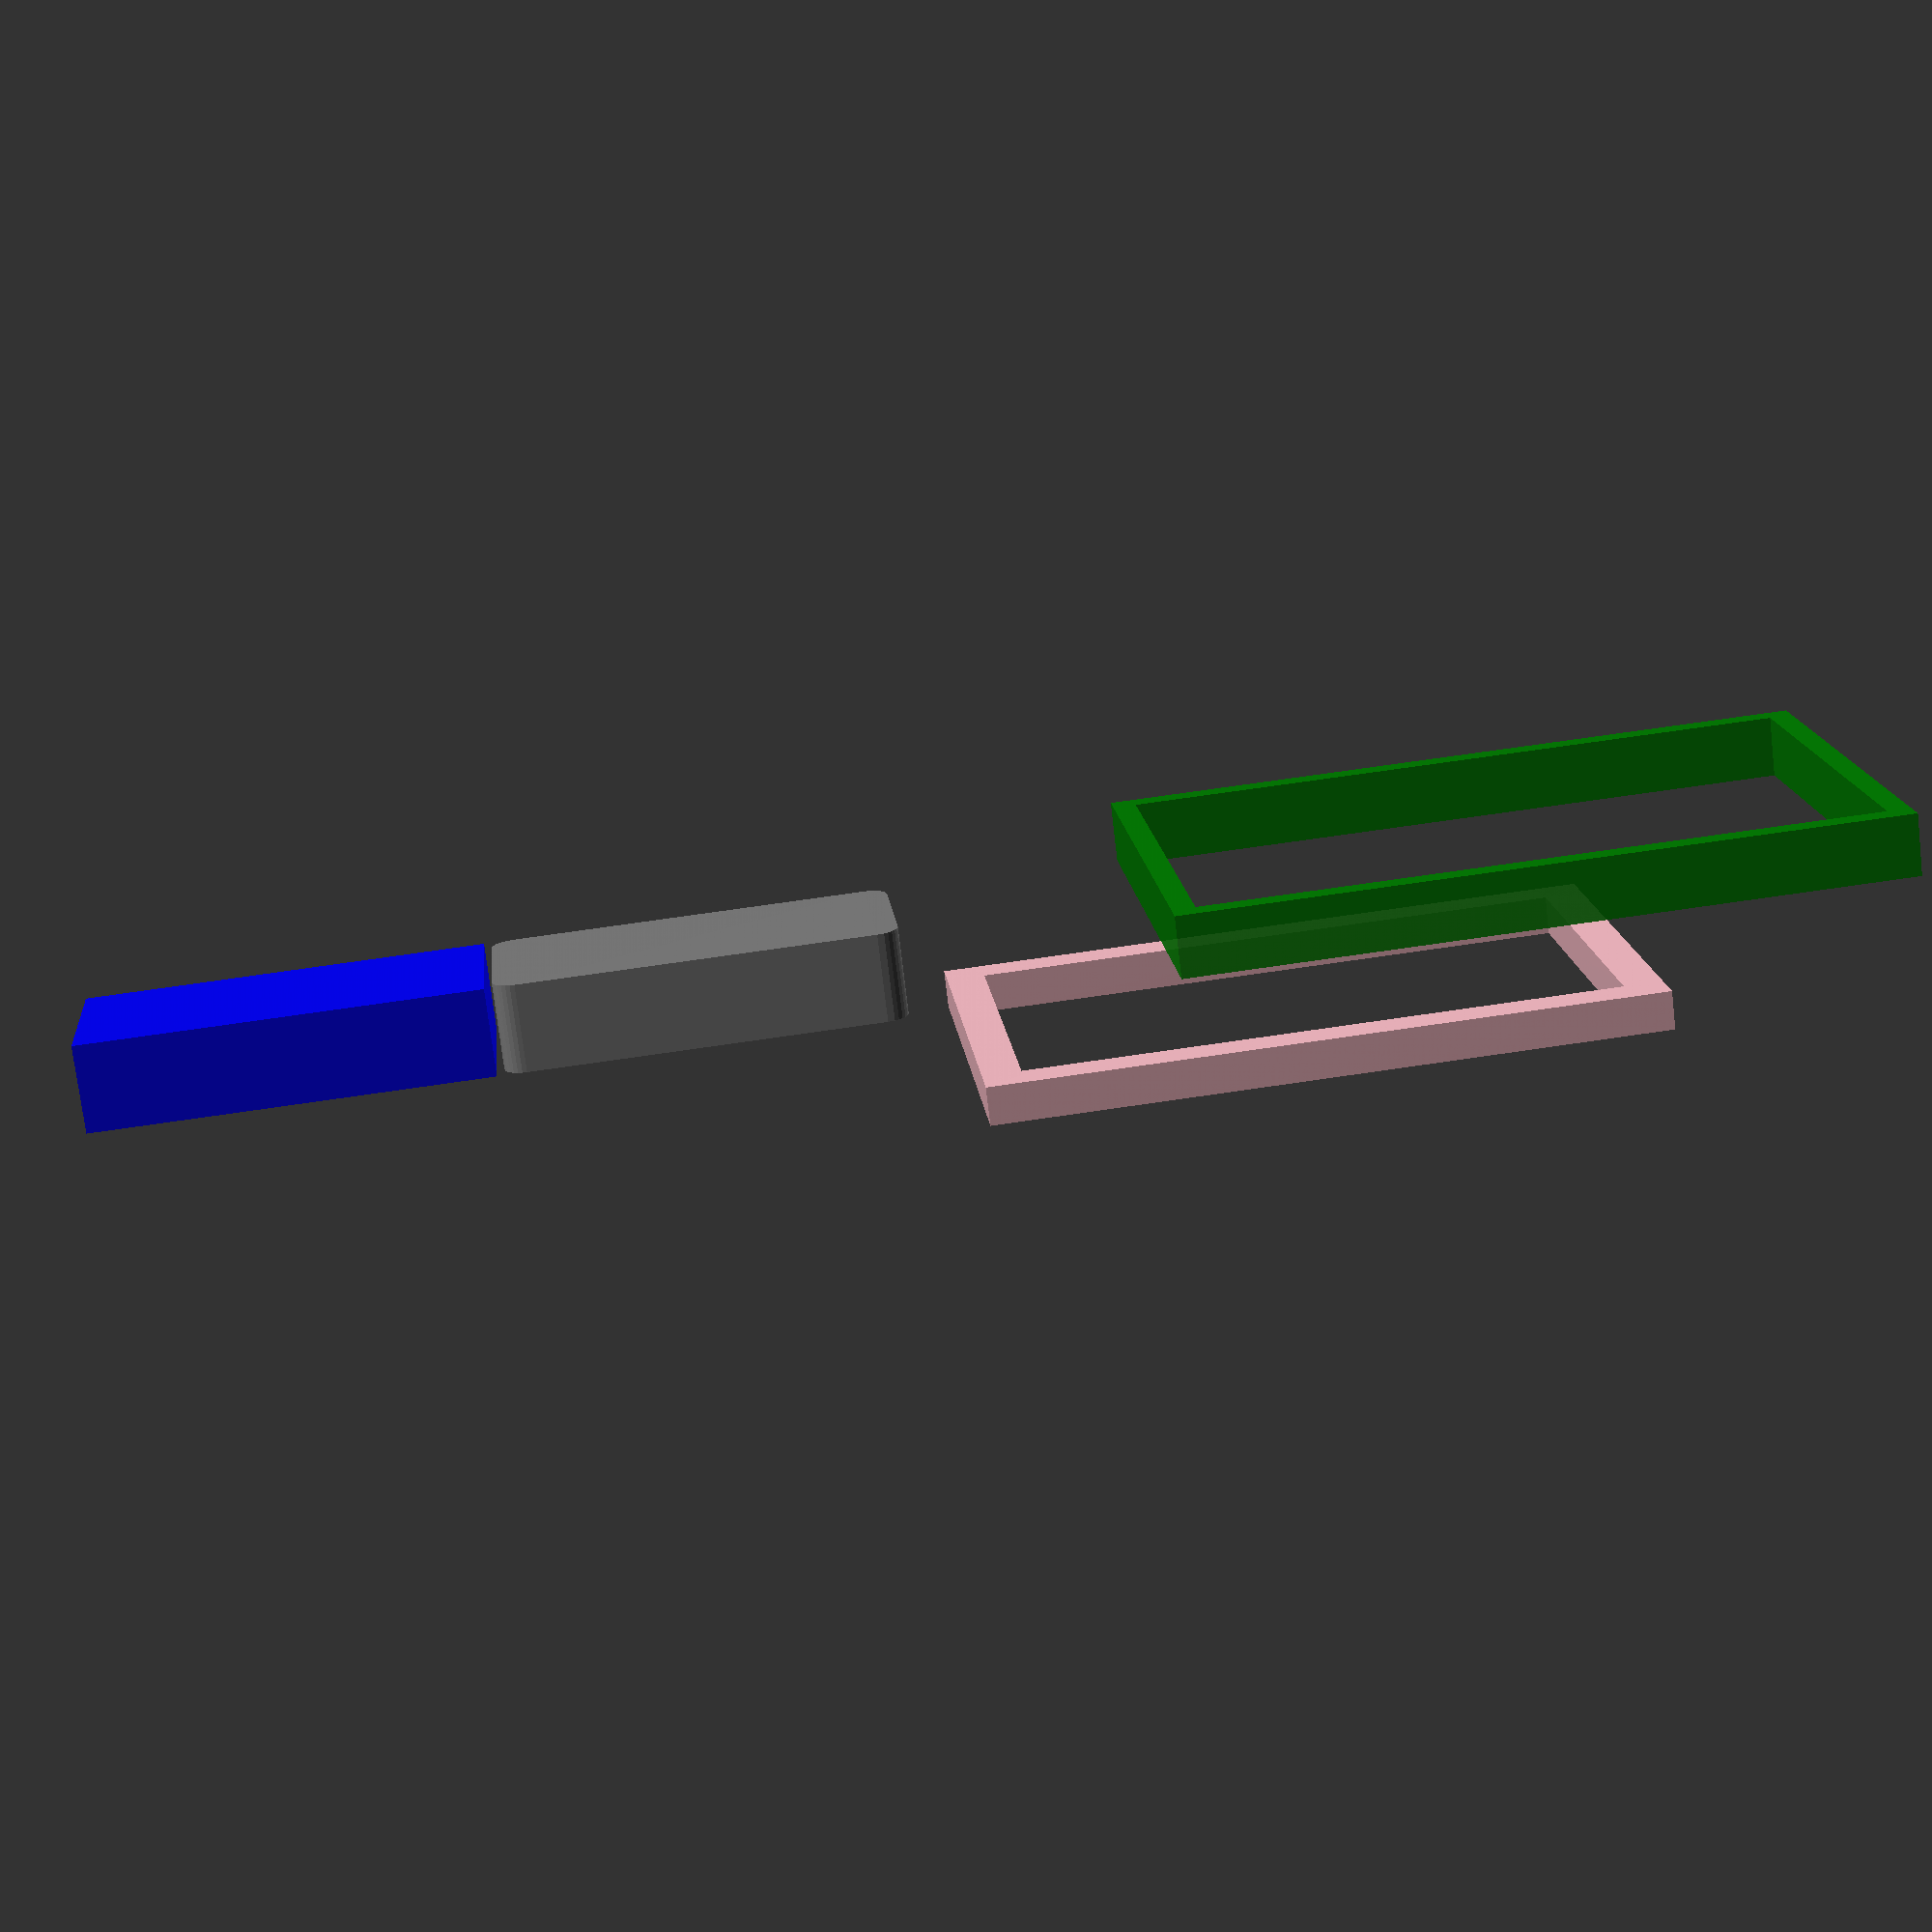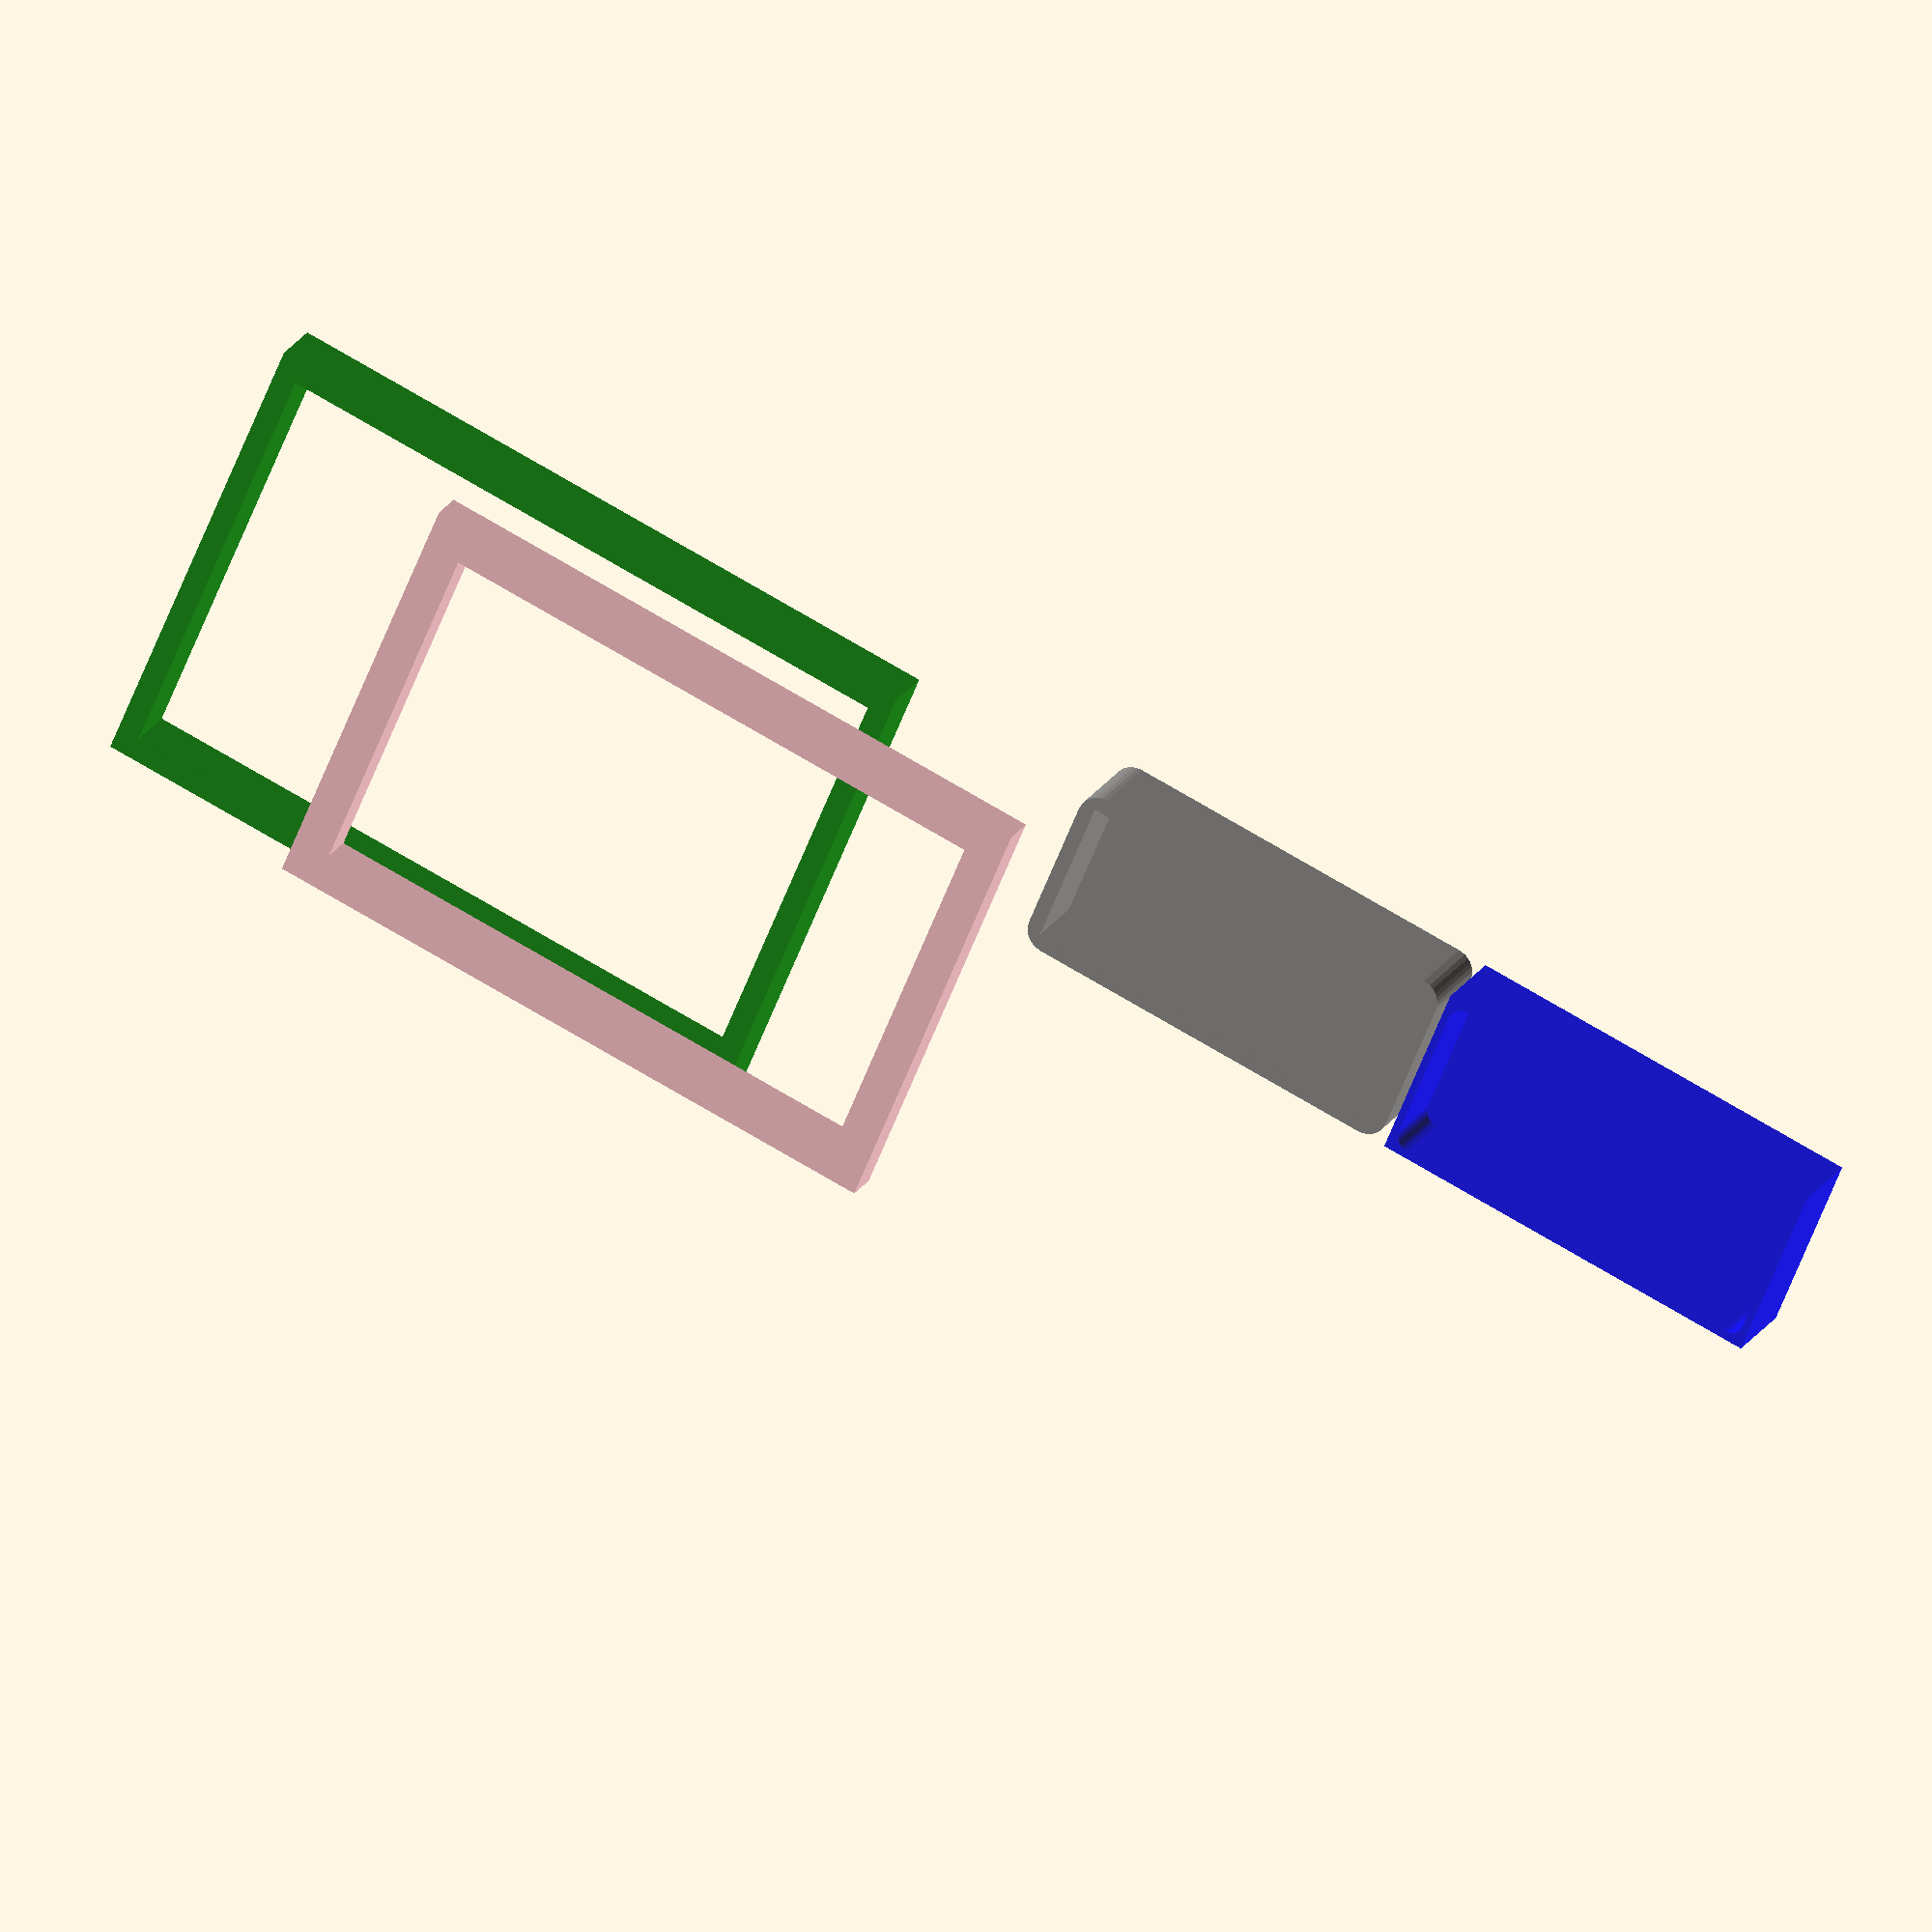
<openscad>

module tube (r = 0, d = 0, l = 0, 
            thick = 0, 
            bCentered = true, 
            taper_pct = 0, 
            circlip = false) // r=radius d=dia l=length 
{
    assert( r != 0 || d != 0, "specify one of radius or diameter");
    assert( l != 0 , "tube: need length 'l' to be non zero");
    assert( thick != 0, "wall thickness cannot be zero");

    punch = $preview ? .2 : 0; // stop funny view artifact

    dia = r ? r * 2 : d;

    od = ((thick > 0) ? dia + thick * 2 : dia);
    id = (thick > 0) ? dia             : dia  + thick *2; 

    
    
    if (thick > 0)
        echo ("tube\tMIN id = ", id, "od = ", od, "wall = ", thick, "center= ", bCentered);
    else
        echo ("tube\tMAX od = ", od, "id = ", id, "wall = ", thick, "center= ", bCentered);

    echo ("tube\tHeigth = ", l);
        
    if (taper_pct != 0)
    {
        echo ("tube\t*** OD expanded by ", taper_pct, "%, : bottom od = ", od * (1. +taper_pct/100), "top od = ", od);
    }
    
    assert(dia || dia < 0, "tube : missing r or d ");
    
    // if taper_pct specified, the base will always be closest to 0,0,0
    translate([ 0, 0, taper_pct == 0 ? 0: bCentered ? l/2:l  ])
    rotate([0, taper_pct == 0 ? 0 : 180, 0 ])

    difference()
    {
        // make a reese's cup
        {
            color("YELLOW", .3)
            linear_extrude(height= l, scale = 1 + taper_pct/100)
                difference()
                {
                    circle(d = od);
                    circle(d = .5);
                }
        }
    
     // hollow out reessed cup
     color("GREEN")
     translate([0, 0, -punch/2])
     linear_extrude(height= l+ punch*2, $fn=100)
     {
        circle(d = id);
        if (circlip) #square([1 + punch, od ]);
     }
    
    }
}
//==============================================================================
        
module abox (dims, 
            thick = 0, 
            bCentered = true, 
            round_out = 0, 
            round_in = 0, 
            bSolid = false,
            bHollow = false,
            elevator = 0)   // move bottom up by X
{
    punch = $preview ? .1 : 0; // stop funny view artifact
    
    assert(thick != 0, "Thick must be specified. +=outside dim, -= inside dims");
    assert(dims.z > thick, "wall thickness too large for depth of box");

    wall2 = abs(thick) * 2; // 2 walls in each direction
    wall = wall2 / 2;
    
    // box either grows inward (thick < 0) or outward (thick > 0)  from dims
    fat = dims + [ wall2, wall2, wall];
    thin = dims - [ wall2, wall2, wall];
    
    offset = (thick > 0 && bCentered == false) ? wall : 0;
    
    //echo ("abox : adjusting x,y,z by ", offset, " to move origin from  center to 0,0,0");
    translate( [ bCentered ? 0 : dims.x /2 + offset, bCentered ? 0 : dims.y /2 + offset, bCentered ? 0 : dims.z /2 + offset/2]) 
    {
        if (thick > 0)
        {   
            // wall grows outwards from users dim
            echo ("making a box, MAX INSIDE dim = ", dims, "a wall=", thick, "mm ... max outside = ", fat, " mm");
        }
        else
        {
            // wall grows inward from users dime
            echo ("making a box, MAX OUTSIDE dim = ", dims, "a wall=", thick, "mm ... min inside = ", thin, " mm");
        }
        
        // linear extrude alway works in the positive x/y plane an goes upward.
        // after calc, re-center about 0,0,0 where a bCentered cube would be
        
        translate([ 0, 0, thick > 0  ? -fat.z/2 : -dims.z/2 ])
        difference()
        {
            echo ("round_out = ", round_out);

            // MAKE SOLID BOX --------------------------------------
            router_outside = round_out ? round_out : 0;
            x = thick > 0  ? fat.x - router_outside : dims.x - router_outside;
            y = thick > 0  ? fat.y - router_outside : dims.y - router_outside;


            // MAKE PUCHNED INSIDE
            // using 'offset' it will add r on all dimensions, then round., 
            // so now you have fatter perimeter than you started with :(
            //  but at least the corners are round.
            
            // Compensate by shrinking dimension by r, 
            // and then by calling offset, offset will then add it back

            color("YELLOW", .2)

            linear_extrude(thick > 0  ? fat.z : dims.z)
            if (round_out)
            {
                offset( r= round_out, $fn=30)
                square( [x - router_outside, y - router_outside], true);
            }
            else square( [x - router_outside, y - router_outside], true);
           
            // time to punch out the inside if requested.
            if (bSolid == false)
            {
                hollow_offset = bHollow ? fat.z/2 + .2  : dims.z/2 +.2;
                // punching out inside. its either dims or thin.
                router_inside = round_in;
                echo ("round_in = ", router_inside);
                xi = thick > 0  ? dims.x  : thin.x;
                yi = thick > 0  ? dims.y : thin.y ;

                color("GREEN")

                // move 'punch' up if you need a bottom else zero (hollowed out)

                translate([ 0,0, bHollow ? -.1 : wall + elevator]) 
                linear_extrude(thick > 0  ? fat.z - wall  + hollow_offset : dims.z - wall + hollow_offset)
                //#linear_extrude(fat.z - wall  + hollow_offset)
                
                if (round_in) 
                {
                    offset( r= round_in, $fn=30)
                    square( [ xi - router_inside, yi - router_inside], true);
                }
                else
                    square( [ xi, yi], true);
            }
        }
    }
 }


// 50x25x10 box walls grow inward (-2). on center origin midpoint
// rounded outside (default), sharp corner inside(default), bCentered about 0,0,0
//color("GREEN", .9)
//abox([50,25, 10], -2, true); 


// 50x25x10 box walls grow inward (-2). on center origin midpoint
// sharp outside corners, rounded inside corners. Sit on x,y plane
color("BLUE", .9)
abox([50,20, 10], +2, round_in=2, bCentered = false);  // 50x25x10 box inside dim origin has 0,0


// 50x25x10 box walls grow inward (-2). on center origin midpoint
// sharp corners inside and out. sits on x,y plane
color("GREY", .9)//
translate([ 55, 0, 0])      
abox([50,20, 10], +2, round_out=3, false);

color("PINK", .9)//
translate([ 115, 10, 10])      
abox([86.66, 56.865, 5], -5, bHollow = true, bCentered = false); 

color("GREEN", .9)//
translate([ 140, 10, -10])      
abox([86.66, 56.865, 5], 3, bHollow = true, bCentered = false); 

/*
// 50x25x10 box walls grow inward (-2). on center origin midpoint
// round corners outside and SOLID
color("BLUE", .9)//
translate([ 55, 0, 0])      
abox([50,25, 10], +2, round_out=2, round_in=0, false, bSolid = true); // 50x25x10 box outside dim origin is 0,0
*/

//translate ([-30,-30, 0])
{
/*
    // tube outer dia  20, inner dia = (20 - 8)
    color("PINK")
    tube (d = 20, l = 20, thick = -8, bCentered = false);

    // tube, inner dia = (2* 10), outer dia = ((2*10) + 2) 
    color("PURPLE", .3)
    tube (r = 10, l = 20, thick = +2, bCentered= true);
*/
/*
    tube (d = 60, l = 20, thick = -6, bCentered = false);

    translate([0, 0, 50])
    tube (d = 60, l = 20, thick = -6, bCentered = false, taper_pct = 20, circlip = true);
    //color("GREEN")
    //tube (d = 20, l = 20, thick = -2, bCentered = false, taper = 10, circlip = true);
*/

}

</openscad>
<views>
elev=254.7 azim=5.5 roll=353.3 proj=p view=solid
elev=159.1 azim=22.7 roll=157.8 proj=o view=wireframe
</views>
